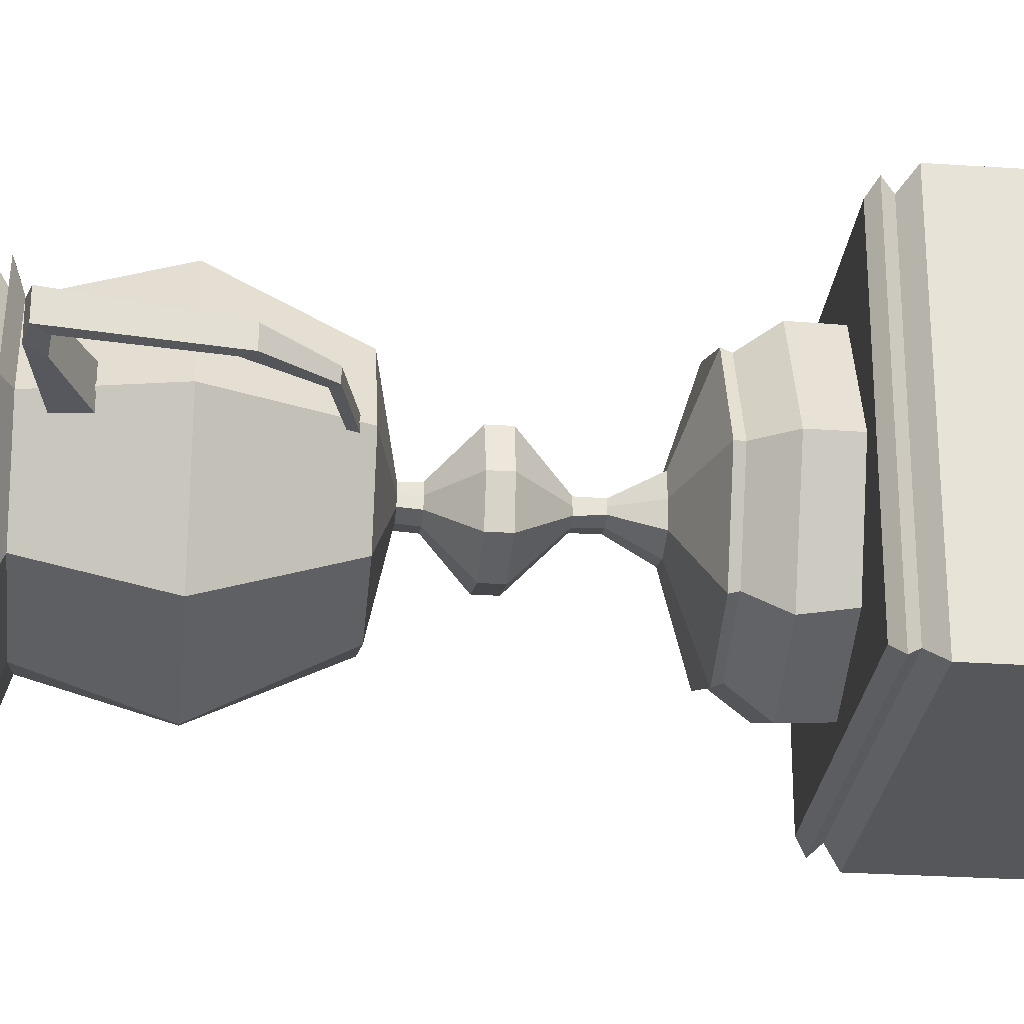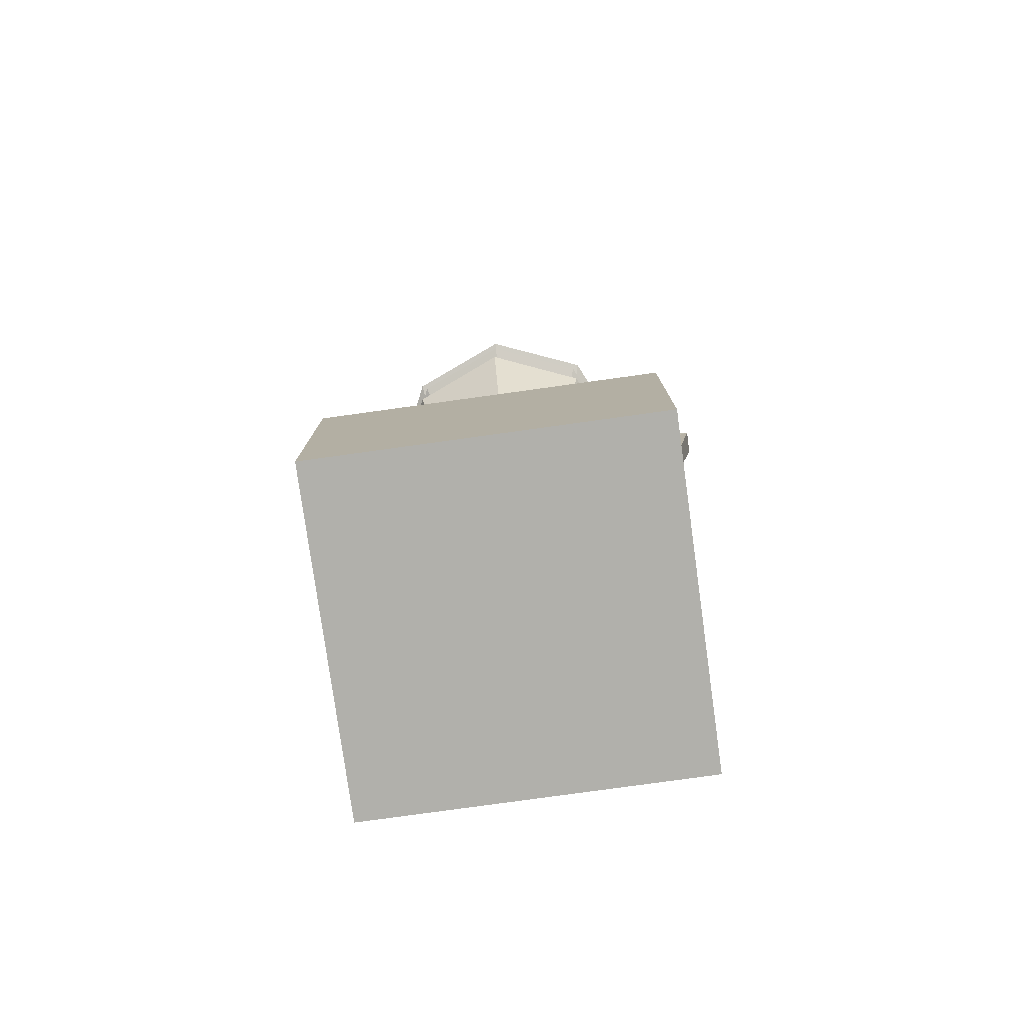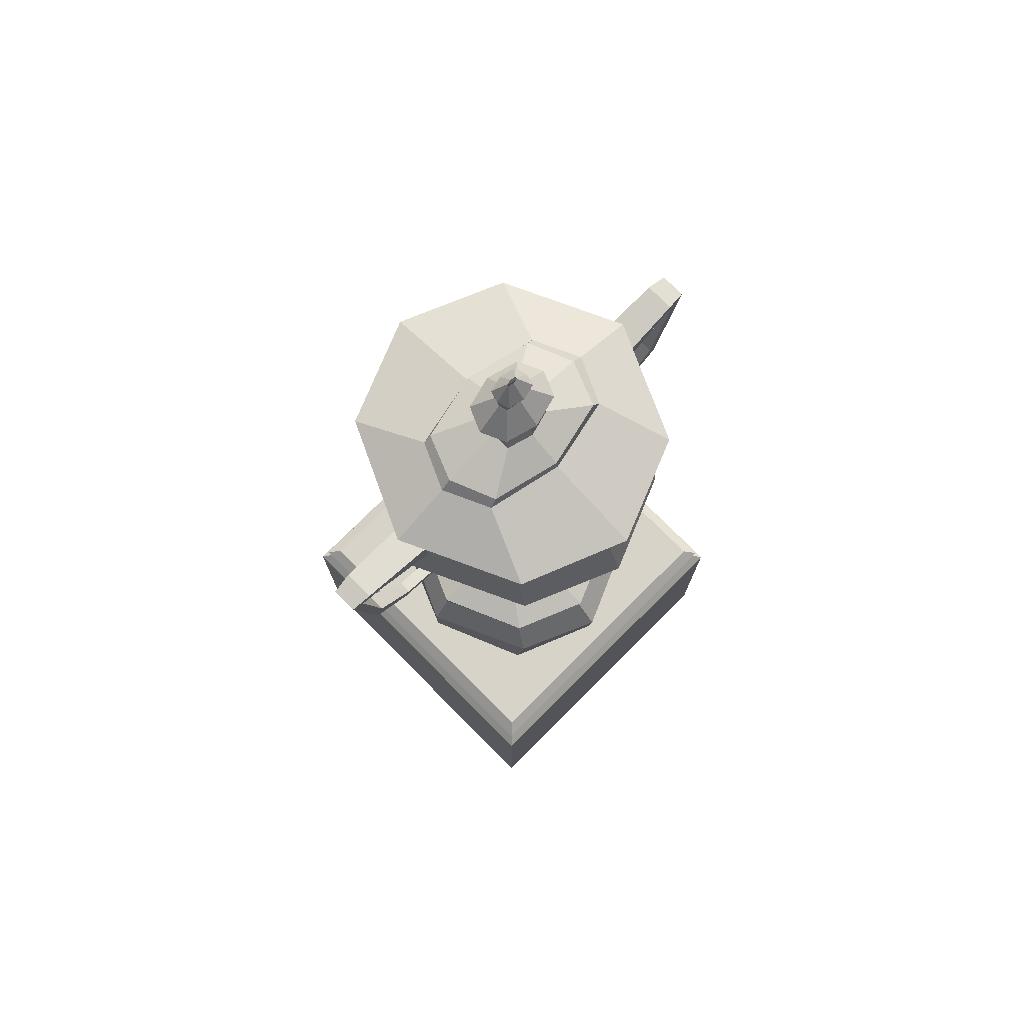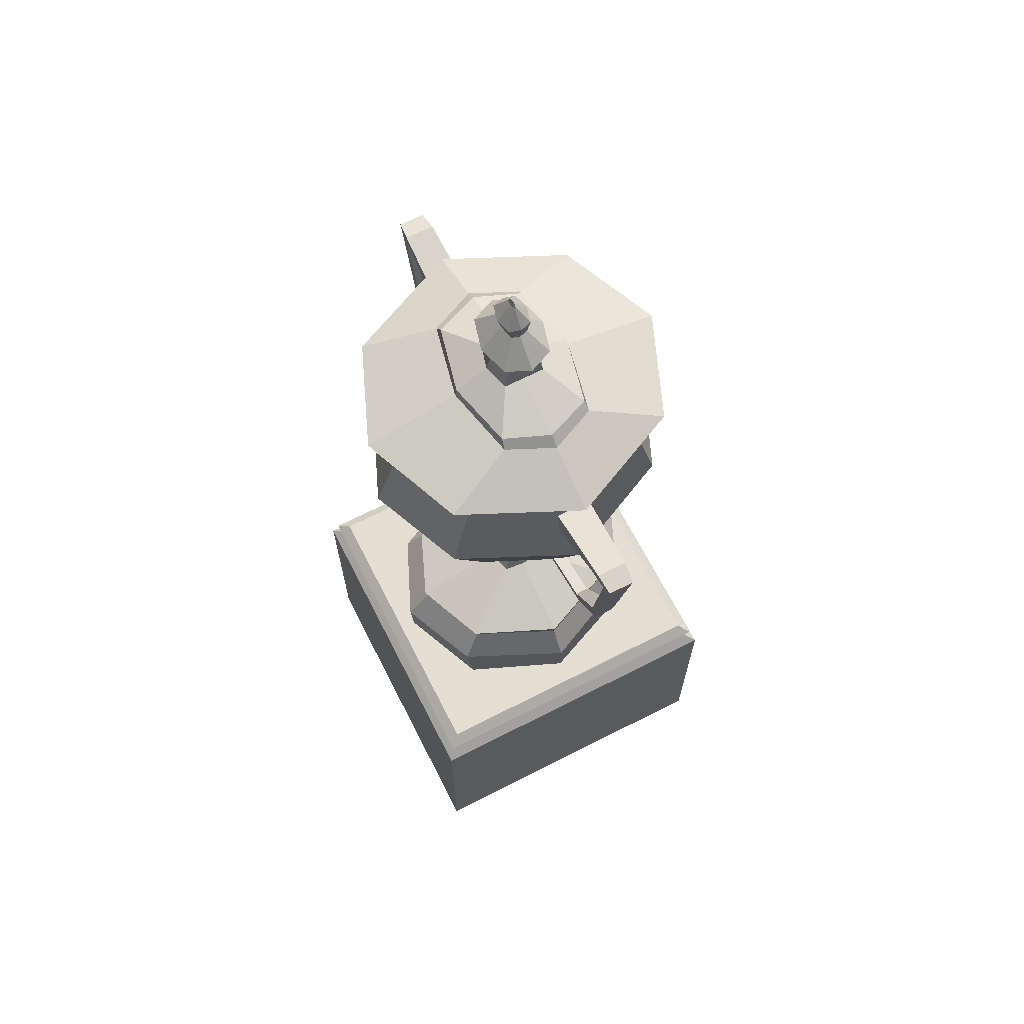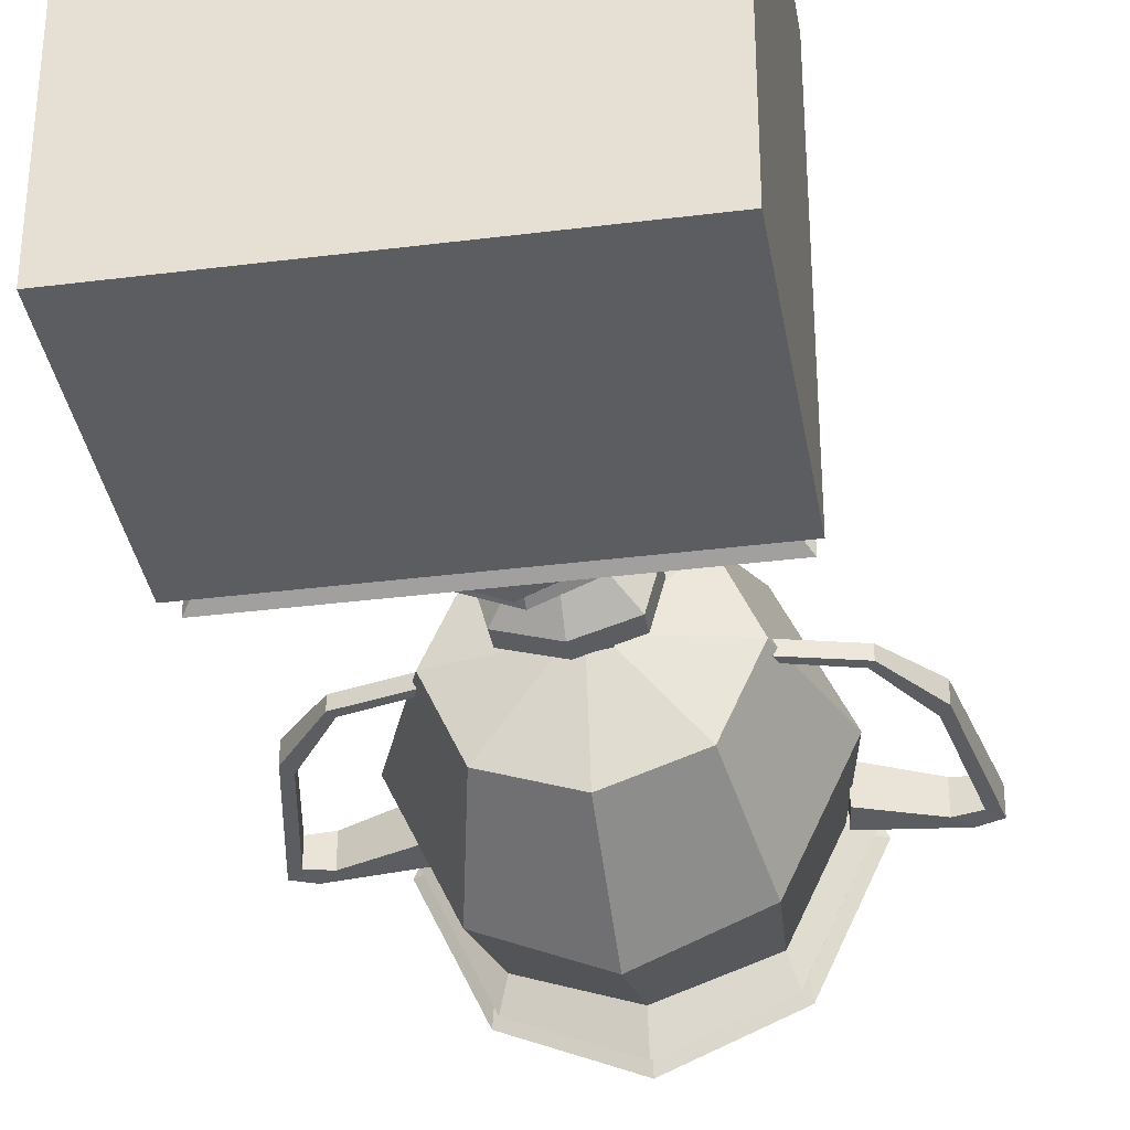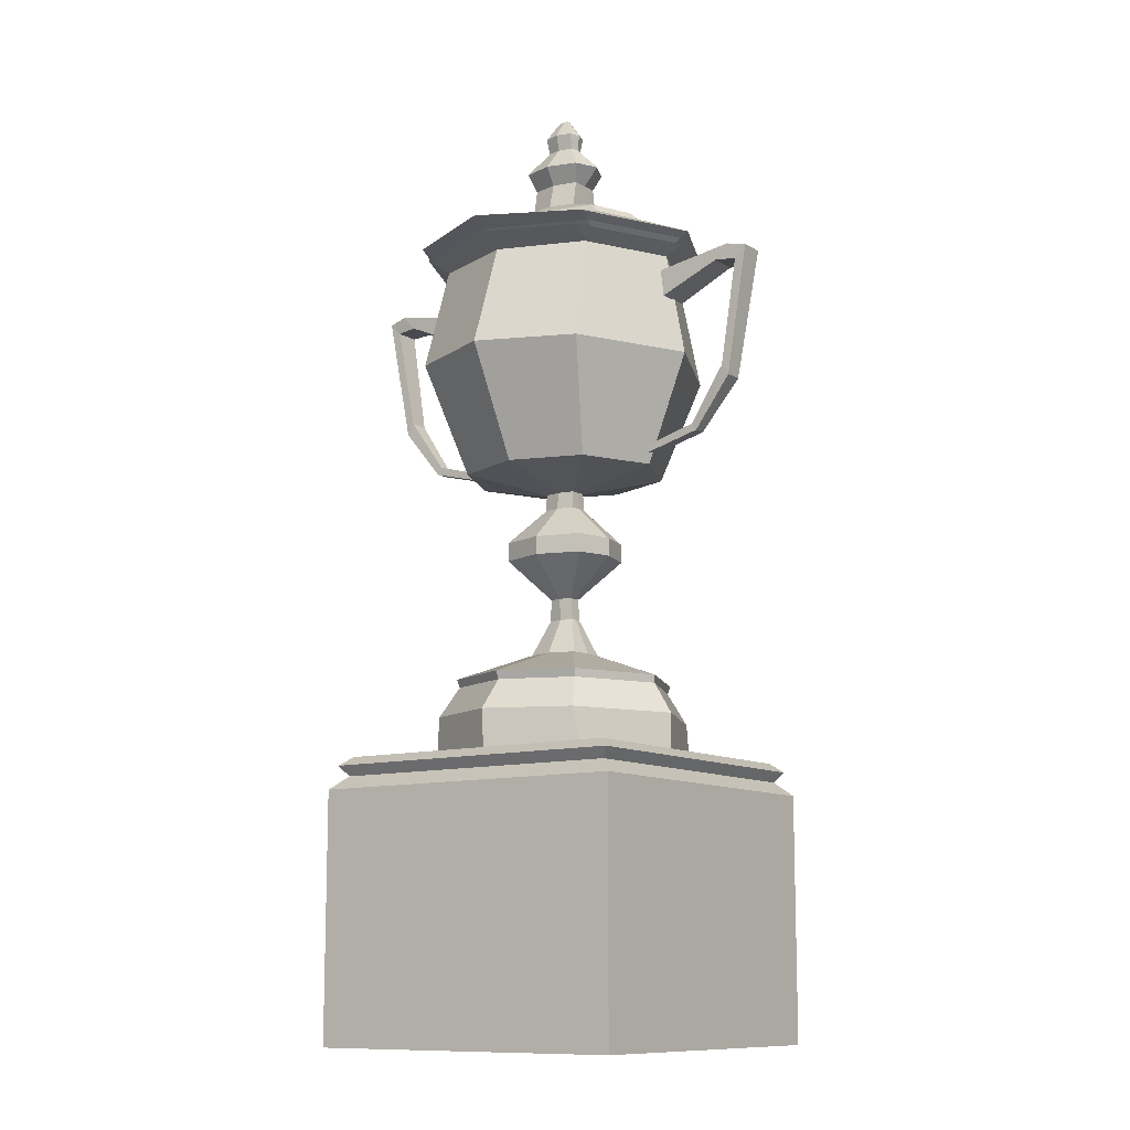
<metadata>
{"format":"obj","ext":"obj","renderer":"f3d","projection":"perspective","resolution":1024,"background":"white","views":[{"elev":-26.9,"azim":-96.0,"up":"+Z"},{"elev":-78.5,"azim":7.9,"up":"+Y"},{"elev":76.1,"azim":-44.9,"up":"+Y"},{"elev":67.1,"azim":-117.1,"up":"+Y"},{"elev":-35.4,"azim":9.5,"up":"+Z"},{"elev":-11.0,"azim":-144.3,"up":"+Y"}]}
</metadata>
<code>
o Wood_Cube.001
v -2.553 -0.01472 2.553
v -2.553 3.775 2.553
v -2.553 3.775 -2.553
v -2.553 -0.01472 -2.553
v 2.553 3.775 -2.553
v 2.553 -0.01472 -2.553
v 2.553 3.775 2.553
v 2.553 -0.01472 2.553
v 2.333 3.981 -2.333
v 2.333 3.981 2.333
v -2.333 3.981 2.333
v 2.455 4.138 2.455
v -2.455 4.138 2.455
v -2.333 3.981 -2.333
v 2.455 4.138 -2.455
v -2.455 4.138 -2.455
v -2.289 4.272 -2.289
v 2.289 4.272 -2.289
v -2.289 4.272 2.289
v 2.289 4.272 2.289
v 2.26 10.41 0
v 1.944 12.01 1e-06
v 1.325 12.01 1.325
v 1.451 10.41 1.735
v 0 10.41 -2.343
v 0 12.01 -1.79
v 1.325 12.01 -1.325
v 1.451 10.41 -1.735
v 0 12.01 1.79
v 0 10.41 2.343
v 0.2546 8.46 -0.1332
v 1.105 8.736 -1.08
v 1.596 8.736 -0
v 0.2534 8.46 -0
v 0.2546 8.46 0.1332
v 1.105 8.736 1.08
v 0 8.736 1.459
v 0 8.46 0.18
v 0 8.46 -0.18
v 0 8.736 -1.459
v 0.2607 8.204 -0
v 0.2538 8.204 0.1498
v 0 8.204 -0.2023
v 0.2538 8.204 -0.1498
v 0 8.204 0.2023
v 0.8329 7.665 -0
v 0.6804 7.671 0.5662
v 0.6804 7.671 -0.5662
v 0 7.667 0.769
v 0.2077 6.447 -0
v 0.1838 6.777 -0
v 0.1838 6.777 0.1044
v 0.2079 6.447 0.08909
v 0 6.447 -0.1203
v 0 6.777 -0.141
v 0.1838 6.777 -0.1044
v 0.2079 6.447 -0.08909
v 0 6.777 0.141
v 0 6.447 0.1203
v 0 12.15 -2.296
v 1.44 12.15 -1.7
v 2.233 12.15 1e-06
v 1.44 12.15 1.7
v 0 12.15 2.296
v 0.3989 5.896 -0.3177
v 0.4323 5.896 -0
v 0.3989 5.896 0.3177
v 0 5.896 0.4292
v 0 5.896 -0.4292
v 1.951 4.874 -1e-06
v 1.657 5.346 -1e-06
v 1.082 5.346 1.254
v 1.239 4.874 1.543
v 0 4.874 -2.085
v 0 5.346 -1.693
v 1.082 5.346 -1.254
v 1.239 4.874 -1.543
v 0 5.346 1.693
v 0 4.874 2.085
v 0.6828 7.383 -0.5652
v 0.8352 7.388 -0
v 0.6828 7.383 0.5652
v 0 7.388 0.7686
v 0 7.388 -0.7686
v 0 7.667 -0.769
v 1.666 5.468 -1e-06
v 1.103 5.468 1.296
v 0 5.468 -1.75
v 1.103 5.468 -1.296
v 0 5.468 1.75
v 1.325 4.279 -1.482
v 1.944 4.279 -1e-06
v 1.325 4.279 1.482
v 0 4.279 2.023
v 0 4.279 -2.047
v 2.056 11.28 0.2608
v 2.006 11.7 0.2608
v 2.006 11.7 -0.2608
v 2.056 11.28 -0.2608
v 3.176 11.9 -0.2244
v 2.963 11.68 -0.2244
v 3.176 11.9 0.2244
v 2.963 11.68 0.2244
v 3.294 11.65 0.1905
v 3.476 11.83 0.1905
v 3.006 10.04 0.1434
v 3.117 9.876 0.1434
v 3.294 11.65 -0.1905
v 3.476 11.83 -0.1905
v 3.117 9.876 -0.1434
v 2.507 9.119 0.09357
v 2.507 9.119 -0.09357
v 3.006 10.04 -0.1434
v 2.434 9.228 0.09357
v 1.668 9.02 0.09357
v 1.607 8.891 0.09357
v 2.434 9.228 -0.09357
v 1.668 9.02 -0.09357
v 1.607 8.891 -0.09357
v 2.194 12.26 2e-06
v 2.342 12.33 2e-06
v 1.538 12.33 1.735
v 1.504 12.26 1.485
v 0 12.38 2.363
v 0 12.28 2.016
v 1.504 12.26 -1.485
v 1.538 12.33 -1.735
v 1.268 12.86 2e-06
v 0.3879 13.12 2e-06
v 0.3867 13.12 0.3073
v 0.9975 12.86 0.6705
v 0 12.86 -0.9057
v 0 13.12 -0.4151
v 0.3867 13.12 -0.3073
v 0.9975 12.86 -0.6705
v 0 13.12 0.4151
v 0 12.86 0.9057
v 1.109 12.72 -0.6895
v 1.426 12.72 2e-06
v 1.109 12.72 0.6895
v 0 12.72 0.9314
v 0 12.72 -0.9314
v 0 12.38 -2.363
v 0 12.28 -2.016
v 0 11.92 -1.324
v 1.365 11.92 -0.9803
v 1.822 11.92 2e-06
v 1.365 11.92 0.9803
v 0 11.92 1.324
v 0 13.51 -0.3174
v 0.3867 13.51 -0.235
v 0.3867 13.51 0.235
v 0 13.51 0.3174
v 0.3879 13.51 2e-06
v 0.4714 13.78 -0.3639
v 0.6329 13.78 2e-06
v 0 13.78 -0.4915
v 0.4714 13.78 0.3639
v 0 13.78 0.4915
v 0.2515 14.15 2e-06
v 0.2156 14.15 0.1234
v 0.2156 14.15 -0.1234
v 0 14.15 -0.1666
v 0 14.15 0.1667
v 0.2366 14.39 0.1711
v 0 14.39 0.2311
v 0.2842 14.39 2e-06
v 0.2366 14.39 -0.1711
v 0 14.39 -0.2311
v 0.07833 14.69 0.02032
v 0 14.69 0.02745
v 0.0769 14.69 2e-06
v 0.07833 14.69 -0.02032
v 0 14.69 -0.02745
v -2.26 10.41 0
v -1.451 10.41 1.735
v -1.325 12.01 1.325
v -1.944 12.01 1e-06
v -1.451 10.41 -1.735
v -1.325 12.01 -1.325
v -0.2546 8.46 -0.1332
v -0.2534 8.46 -0
v -1.596 8.736 -0
v -1.105 8.736 -1.08
v -0.2546 8.46 0.1332
v -1.105 8.736 1.08
v -0.2607 8.204 -0
v -0.2538 8.204 0.1498
v -0.2538 8.204 -0.1498
v -0.8329 7.665 -0
v -0.6804 7.671 0.5662
v -0.6804 7.671 -0.5662
v -0.2077 6.447 -0
v -0.2079 6.447 0.08909
v -0.1838 6.777 0.1044
v -0.1838 6.777 -0
v -0.2079 6.447 -0.08909
v -0.1838 6.777 -0.1044
v -1.44 12.15 -1.7
v -1.44 12.15 1.7
v -2.233 12.15 1e-06
v -0.3989 5.896 -0.3177
v -0.4323 5.896 -0
v -0.3989 5.896 0.3177
v -1.951 4.874 -1e-06
v -1.239 4.874 1.543
v -1.082 5.346 1.254
v -1.657 5.346 -1e-06
v -1.239 4.874 -1.543
v -1.082 5.346 -1.254
v -0.8352 7.388 -0
v -0.6828 7.383 -0.5652
v -0.6828 7.383 0.5652
v -1.666 5.468 -1e-06
v -1.103 5.468 1.296
v -1.103 5.468 -1.296
v -1.325 4.279 -1.482
v -1.944 4.279 -1e-06
v -1.325 4.279 1.482
v -2.056 11.28 0.2608
v -2.056 11.28 -0.2608
v -2.006 11.7 -0.2608
v -2.006 11.7 0.2608
v -2.963 11.68 -0.2244
v -3.176 11.9 -0.2244
v -3.176 11.9 0.2244
v -3.476 11.83 0.1905
v -3.294 11.65 0.1905
v -2.963 11.68 0.2244
v -3.117 9.876 0.1434
v -3.006 10.04 0.1434
v -3.294 11.65 -0.1905
v -3.476 11.83 -0.1905
v -3.117 9.876 -0.1434
v -2.507 9.119 -0.09357
v -2.507 9.119 0.09357
v -3.006 10.04 -0.1434
v -1.607 8.891 0.09357
v -1.668 9.02 0.09357
v -2.434 9.228 0.09357
v -2.434 9.228 -0.09357
v -1.668 9.02 -0.09357
v -1.607 8.891 -0.09357
v -2.194 12.26 2e-06
v -1.504 12.26 1.485
v -1.538 12.33 1.735
v -2.342 12.33 2e-06
v -1.504 12.26 -1.485
v -1.538 12.33 -1.735
v -1.268 12.86 2e-06
v -0.9975 12.86 0.6705
v -0.3867 13.12 0.3073
v -0.3879 13.12 2e-06
v -0.9975 12.86 -0.6705
v -0.3867 13.12 -0.3073
v -1.109 12.72 -0.6895
v -1.426 12.72 2e-06
v -1.109 12.72 0.6895
v -1.365 11.92 -0.9803
v -1.822 11.92 2e-06
v -1.365 11.92 0.9803
v -0.3867 13.51 -0.235
v -0.3867 13.51 0.235
v -0.3879 13.51 2e-06
v -0.6329 13.78 2e-06
v -0.4714 13.78 -0.3639
v -0.4714 13.78 0.3639
v -0.2156 14.15 0.1234
v -0.2515 14.15 2e-06
v -0.2156 14.15 -0.1234
v -0.2366 14.39 0.1711
v -0.2842 14.39 2e-06
v -0.2366 14.39 -0.1711
v -0.07833 14.69 0.02032
v -0.0769 14.69 2e-06
v -0.07833 14.69 -0.02032
f 1 2 3 4
f 4 3 5 6
f 6 5 7 8
f 8 7 2 1
f 4 6 8 1
f 7 5 9 10
f 11 10 12 13
f 3 2 11 14
f 2 7 10 11
f 5 3 14 9
f 15 16 17 18
f 9 14 16 15
f 10 9 15 12
f 14 11 13 16
f 18 17 19 20
f 12 15 18 20
f 16 13 19 17
f 13 12 20 19
f 21 22 23 24
f 25 26 27 28
f 24 23 29 30
f 28 27 22 21
f 31 32 33 34
f 35 36 37 38
f 39 40 32 31
f 34 33 36 35
f 41 34 35 42
f 43 39 31 44
f 42 35 38 45
f 44 31 34 41
f 46 41 42 47
f 48 44 41 46
f 47 42 45 49
f 50 51 52 53
f 54 55 56 57
f 53 52 58 59
f 57 56 51 50
f 32 28 21 33
f 36 24 30 37
f 40 25 28 32
f 33 21 24 36
f 27 26 60 61
f 23 22 62 63
f 22 27 61 62
f 29 23 63 64
f 65 57 50 66
f 67 53 59 68
f 69 54 57 65
f 66 50 53 67
f 70 71 72 73
f 74 75 76 77
f 73 72 78 79
f 77 76 71 70
f 56 80 81 51
f 52 82 83 58
f 55 84 80 56
f 51 81 82 52
f 48 46 81 80
f 47 49 83 82
f 85 48 80 84
f 46 47 82 81
f 85 43 44 48
f 86 66 67 87
f 88 69 65 89
f 87 67 68 90
f 89 65 66 86
f 76 89 86 71
f 72 87 90 78
f 75 88 89 76
f 71 86 87 72
f 91 77 70 92
f 93 73 79 94
f 95 74 77 91
f 92 70 73 93
f 96 97 98 99
f 99 98 100 101
f 102 103 104 105
f 103 102 97 96
f 99 101 103 96
f 100 98 97 102
f 105 104 106 107
f 103 101 108 104
f 100 102 105 109
f 101 100 109 108
f 110 107 111 112
f 104 108 113 106
f 109 105 107 110
f 108 109 110 113
f 111 114 115 116
f 113 110 112 117
f 107 106 114 111
f 106 113 117 114
f 118 119 116 115
f 114 117 118 115
f 112 111 116 119
f 117 112 119 118
f 120 121 122 123
f 123 122 124 125
f 126 127 121 120
f 128 129 130 131
f 132 133 134 135
f 131 130 136 137
f 135 134 129 128
f 138 135 128 139
f 140 131 137 141
f 142 132 135 138
f 139 128 131 140
f 122 121 139 140
f 124 122 140 141
f 127 143 142 138
f 144 143 127 126
f 145 144 126 146
f 146 126 120 147
f 148 123 125 149
f 147 120 123 148
f 121 127 138 139
f 134 133 150 151
f 136 130 152 153
f 130 129 154 152
f 129 134 151 154
f 154 151 155 156
f 151 150 157 155
f 153 152 158 159
f 152 154 156 158
f 158 156 160 161
f 156 155 162 160
f 155 157 163 162
f 159 158 161 164
f 164 161 165 166
f 161 160 167 165
f 160 162 168 167
f 162 163 169 168
f 166 165 170 171
f 165 167 172 170
f 167 168 173 172
f 168 169 174 173
f 175 176 177 178
f 25 179 180 26
f 176 30 29 177
f 179 175 178 180
f 181 182 183 184
f 185 38 37 186
f 39 181 184 40
f 182 185 186 183
f 187 188 185 182
f 43 189 181 39
f 188 45 38 185
f 189 187 182 181
f 190 191 188 187
f 192 190 187 189
f 191 49 45 188
f 193 194 195 196
f 54 197 198 55
f 194 59 58 195
f 197 193 196 198
f 184 183 175 179
f 186 37 30 176
f 40 184 179 25
f 183 186 176 175
f 180 199 60 26
f 177 200 201 178
f 178 201 199 180
f 29 64 200 177
f 202 203 193 197
f 204 68 59 194
f 69 202 197 54
f 203 204 194 193
f 205 206 207 208
f 74 209 210 75
f 206 79 78 207
f 209 205 208 210
f 198 196 211 212
f 195 58 83 213
f 55 198 212 84
f 196 195 213 211
f 192 212 211 190
f 191 213 83 49
f 85 84 212 192
f 190 211 213 191
f 85 192 189 43
f 214 215 204 203
f 88 216 202 69
f 215 90 68 204
f 216 214 203 202
f 210 208 214 216
f 207 78 90 215
f 75 210 216 88
f 208 207 215 214
f 217 218 205 209
f 219 94 79 206
f 95 217 209 74
f 218 219 206 205
f 220 221 222 223
f 221 224 225 222
f 226 227 228 229
f 229 220 223 226
f 221 220 229 224
f 225 226 223 222
f 227 230 231 228
f 229 228 232 224
f 225 233 227 226
f 224 232 233 225
f 234 235 236 230
f 228 231 237 232
f 233 234 230 227
f 232 237 234 233
f 236 238 239 240
f 237 241 235 234
f 230 236 240 231
f 231 240 241 237
f 242 239 238 243
f 240 239 242 241
f 235 243 238 236
f 241 242 243 235
f 244 245 246 247
f 245 125 124 246
f 248 244 247 249
f 250 251 252 253
f 132 254 255 133
f 251 137 136 252
f 254 250 253 255
f 256 257 250 254
f 258 141 137 251
f 142 256 254 132
f 257 258 251 250
f 246 258 257 247
f 124 141 258 246
f 249 256 142 143
f 144 248 249 143
f 145 259 248 144
f 259 260 244 248
f 261 149 125 245
f 260 261 245 244
f 247 257 256 249
f 255 262 150 133
f 136 153 263 252
f 252 263 264 253
f 253 264 262 255
f 264 265 266 262
f 262 266 157 150
f 153 159 267 263
f 263 267 265 264
f 267 268 269 265
f 265 269 270 266
f 266 270 163 157
f 159 164 268 267
f 164 166 271 268
f 268 271 272 269
f 269 272 273 270
f 270 273 169 163
f 166 171 274 271
f 271 274 275 272
f 272 275 276 273
f 273 276 174 169

</code>
